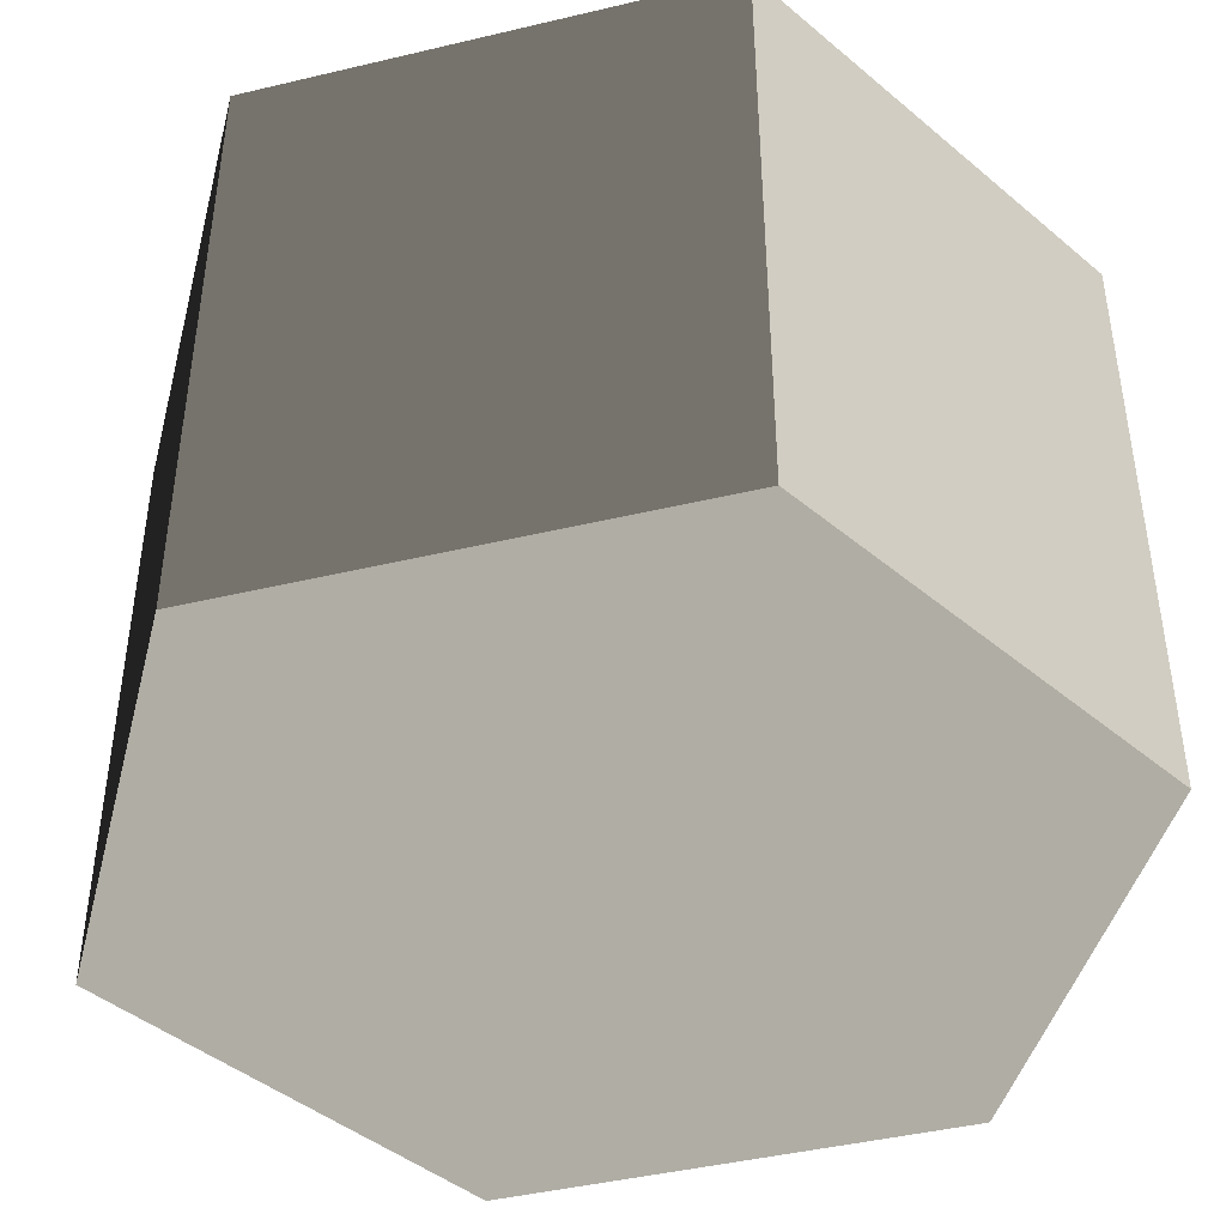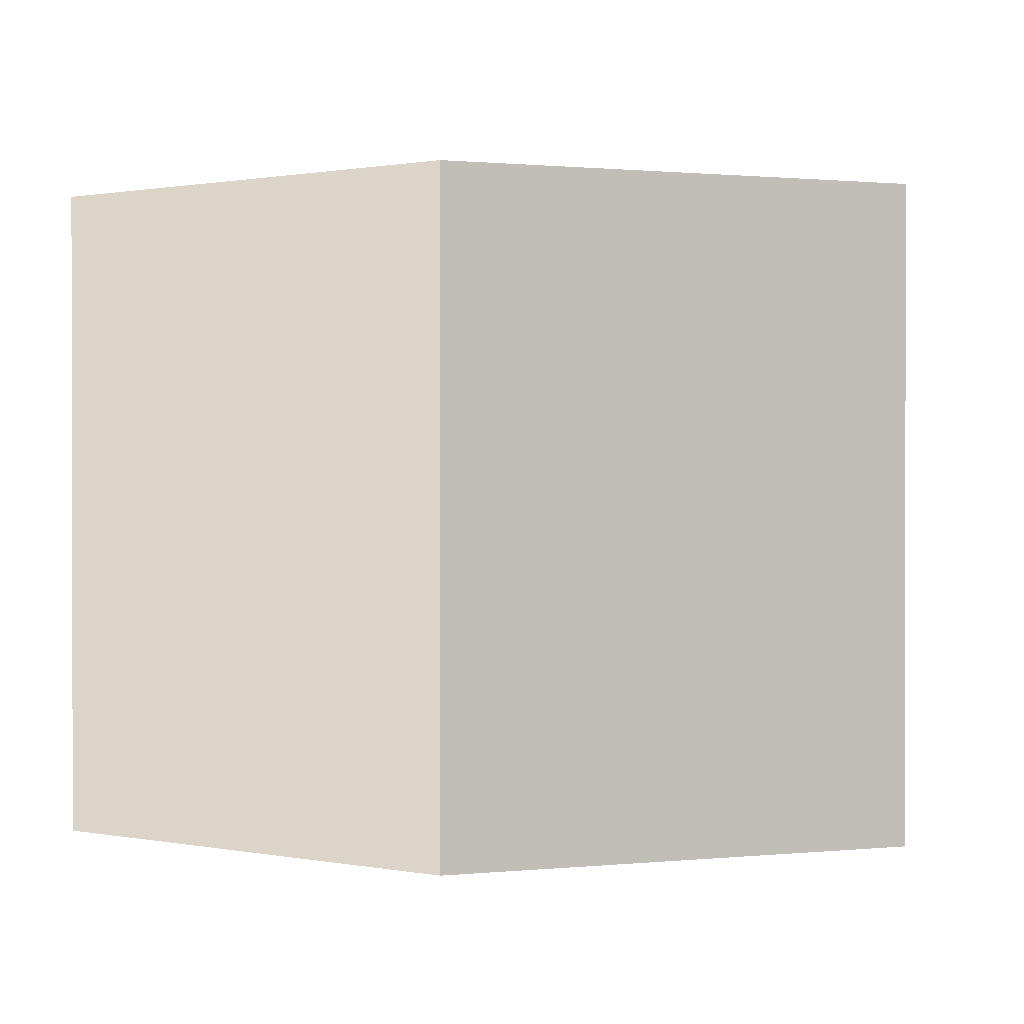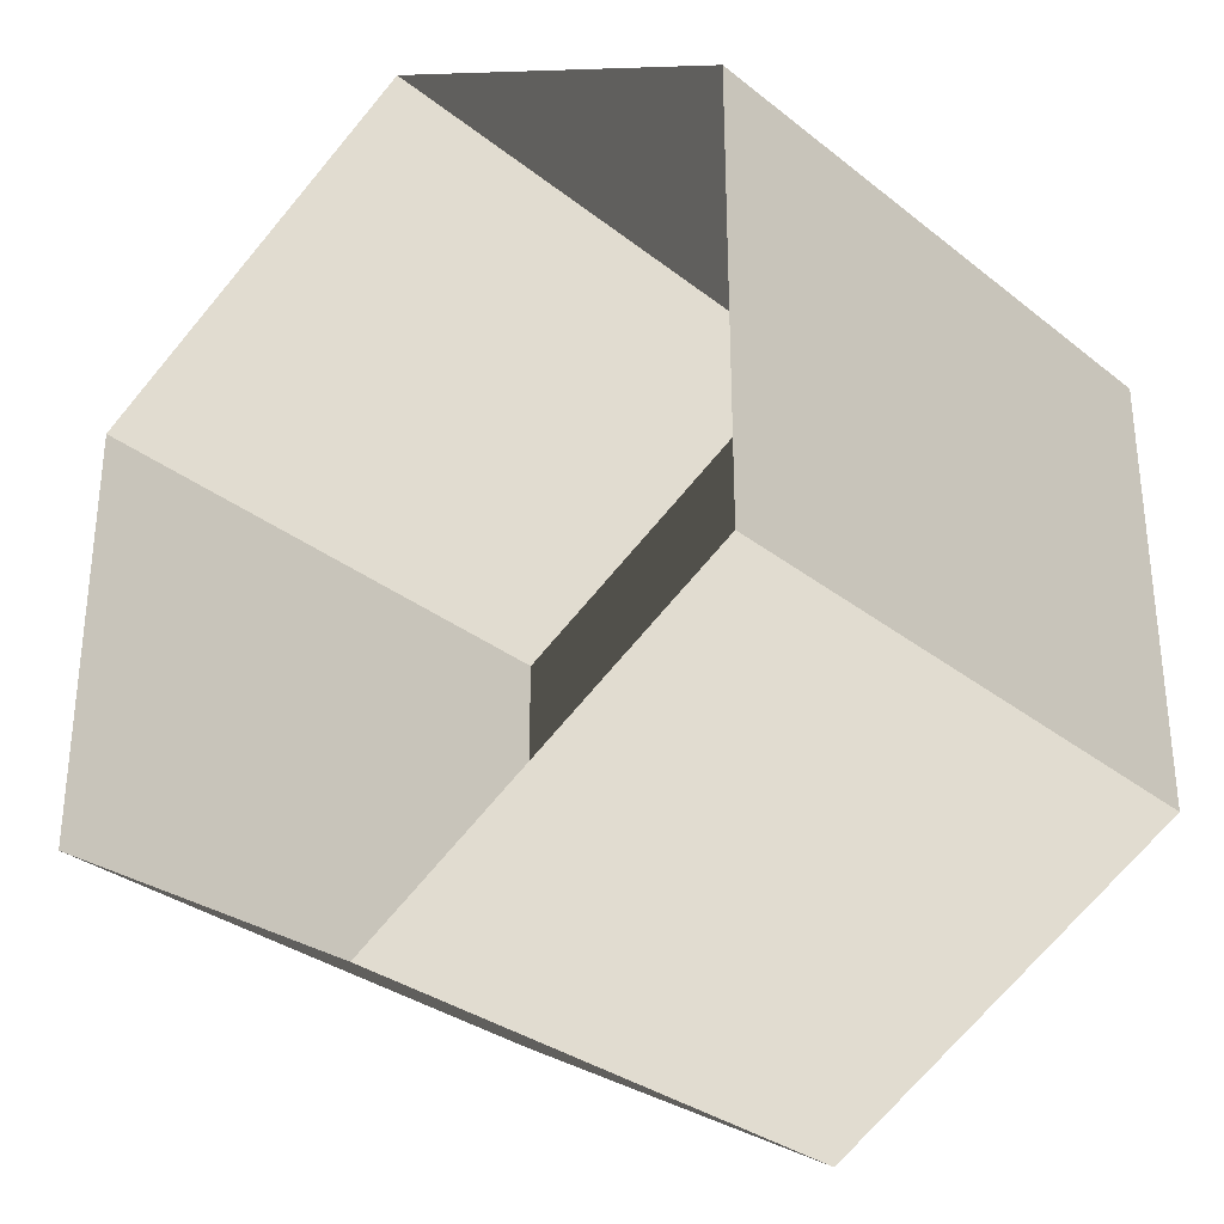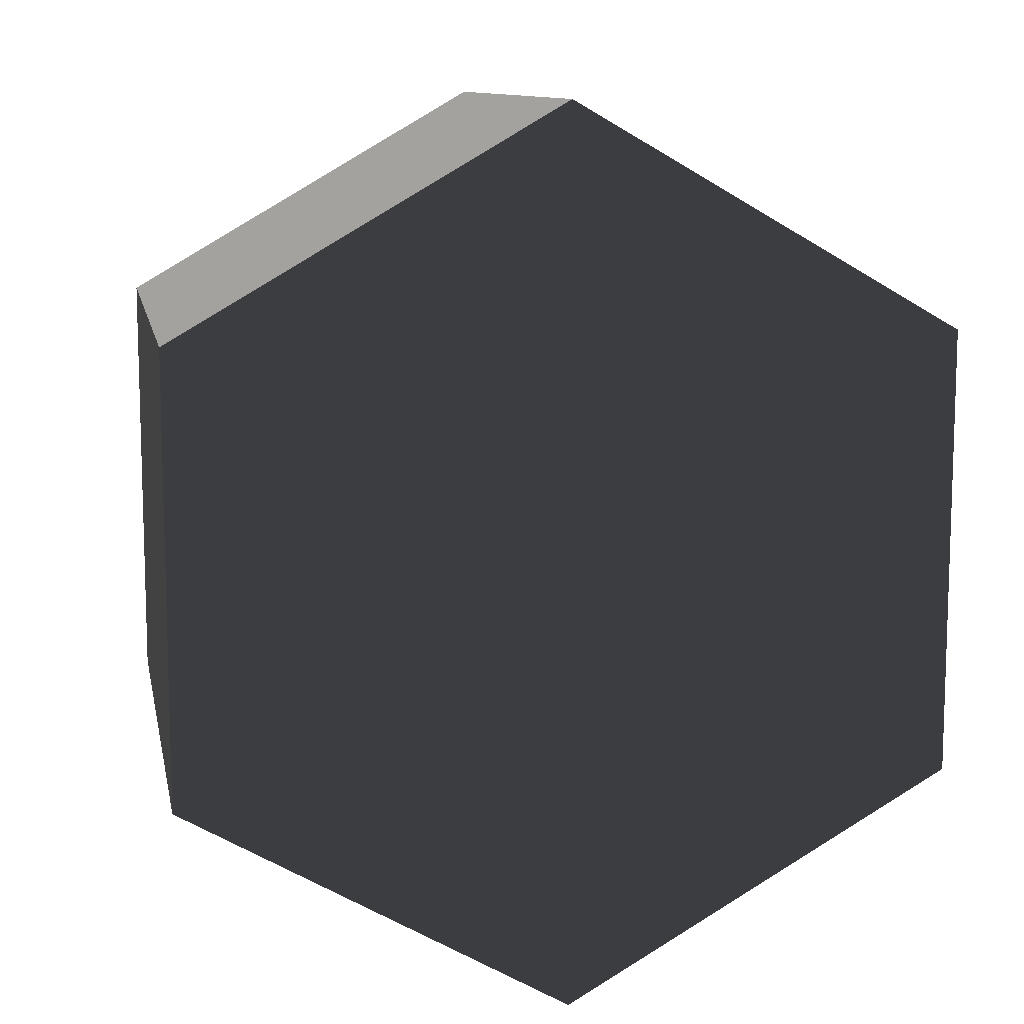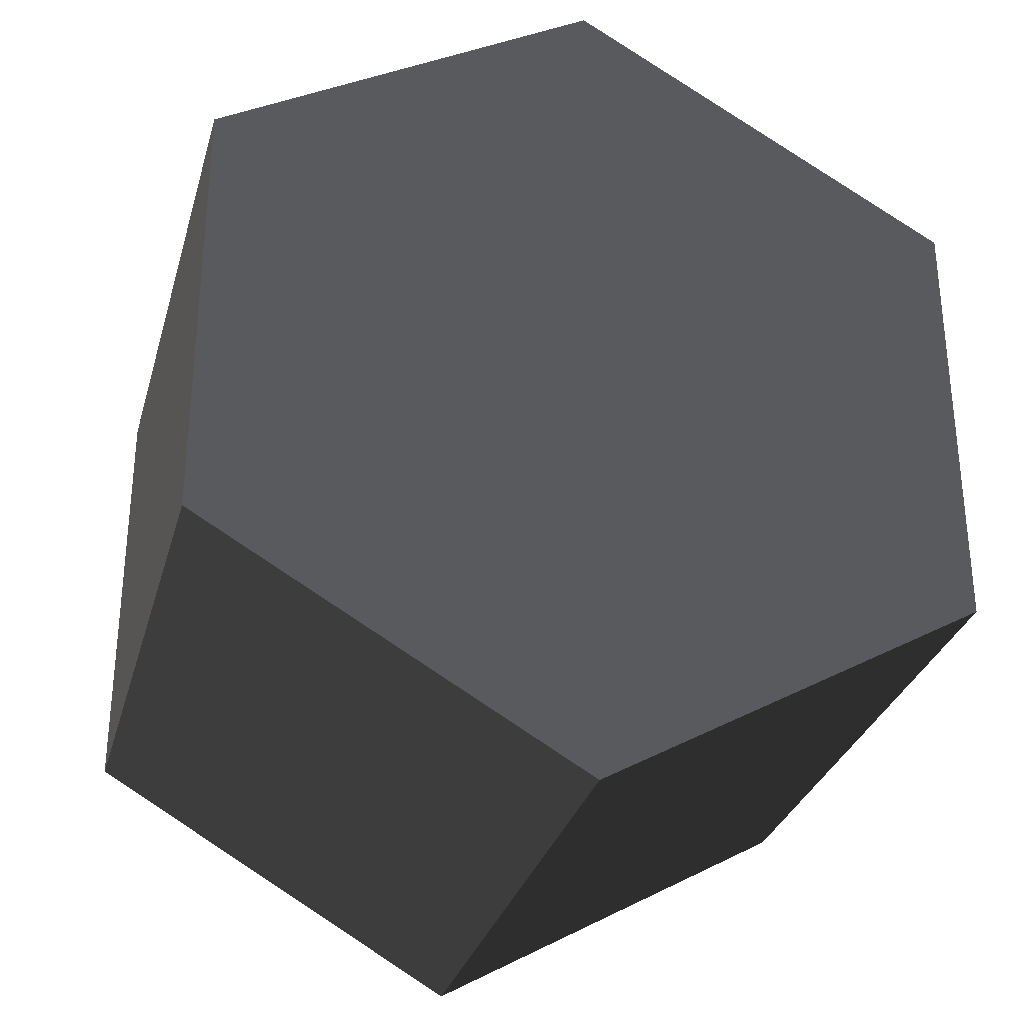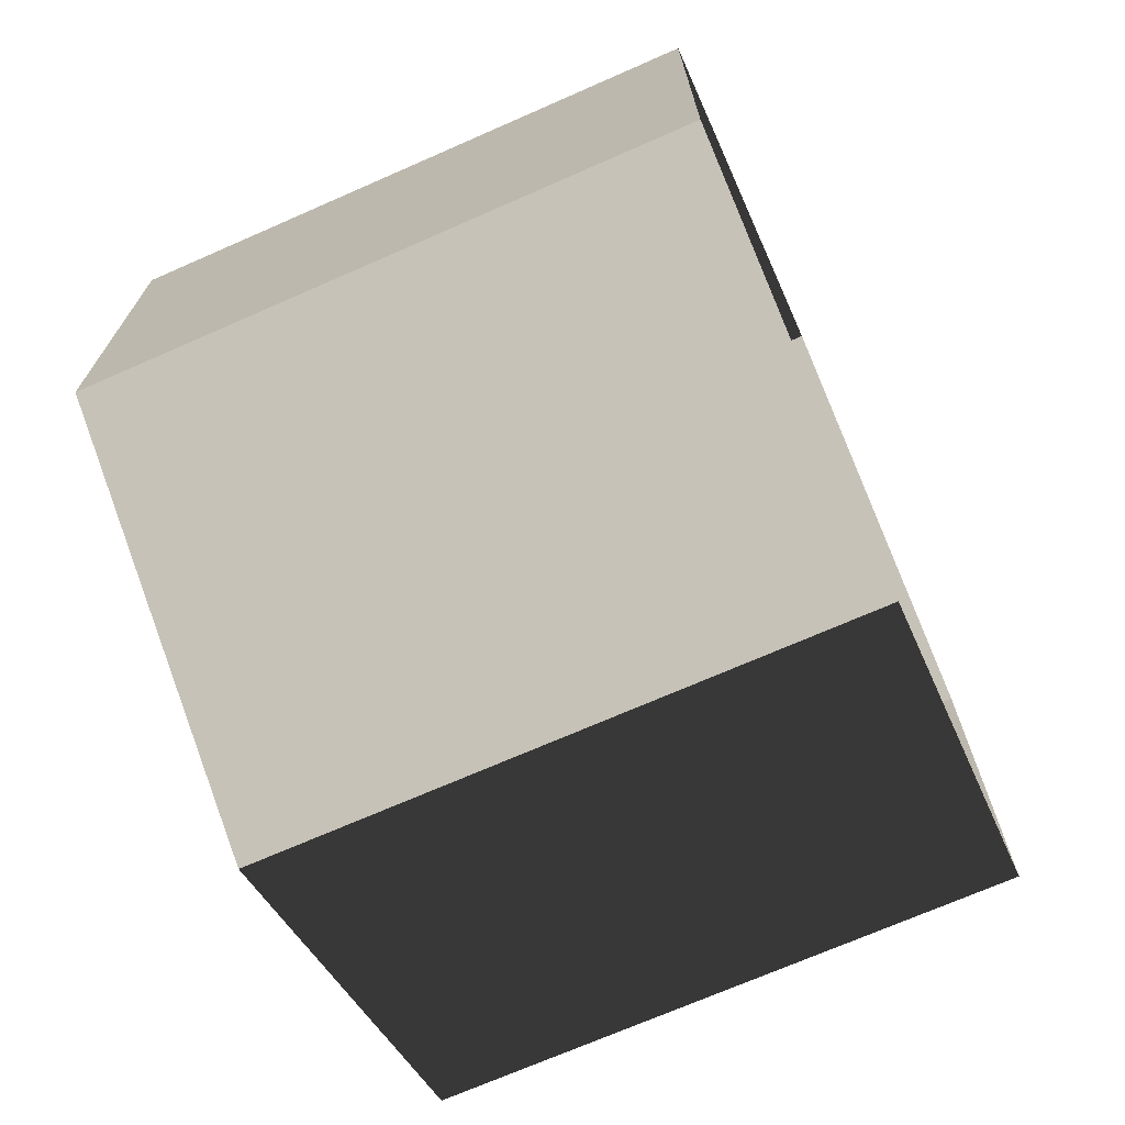
<metadata>
{"format":"obj","ext":"obj","renderer":"f3d","projection":"perspective","resolution":1024,"background":"white","views":[{"elev":-43.9,"azim":45.6,"up":"+Z"},{"elev":0.7,"azim":67.7,"up":"+Z"},{"elev":-31.4,"azim":41.9,"up":"+Y"},{"elev":10.8,"azim":169.1,"up":"+Y"},{"elev":-30.7,"azim":164.9,"up":"+Y"},{"elev":-71.1,"azim":-66.3,"up":"+Y"}]}
</metadata>
<code>
v -2.15e-05 12 -12
v 10.39 6 -12
v 10.39 6 3.994
v -2.15e-05 12 3.994
v 10.39 6 -12
v 10.39 -6 -12
v 10.39 -6 3.994
v 10.39 6 3.994
v 10.39 -6 -12
v -2.15e-05 -12 -12
v -2.15e-05 -12 3.994
v 10.39 -6 3.994
v -2.15e-05 -12 -12
v -10.39 -6 -12
v -10.39 -6 3.994
v -2.15e-05 -12 3.994
v -10.39 -6 -12
v -10.39 6 -12
v -10.39 6 3.994
v -10.39 -6 3.994
v -10.39 6 -12
v -2.15e-05 12 -12
v -2.15e-05 12 3.994
v -10.39 6 3.994
v -2.15e-05 -12 -12
v 10.39 -6 -12
v 10.39 6 -12
v -2.15e-05 12 -12
v -10.39 -6 -12
v -10.39 6 -12
g Cylinder_011_2058_99
f 1 3 2
f 1 4 3
f 5 7 6
f 5 8 7
f 9 11 10
f 9 12 11
f 13 15 14
f 13 16 15
f 17 19 18
f 17 20 19
f 21 23 22
f 21 24 23
f 25 27 26
f 27 25 28
f 28 25 29
f 28 29 30

</code>
